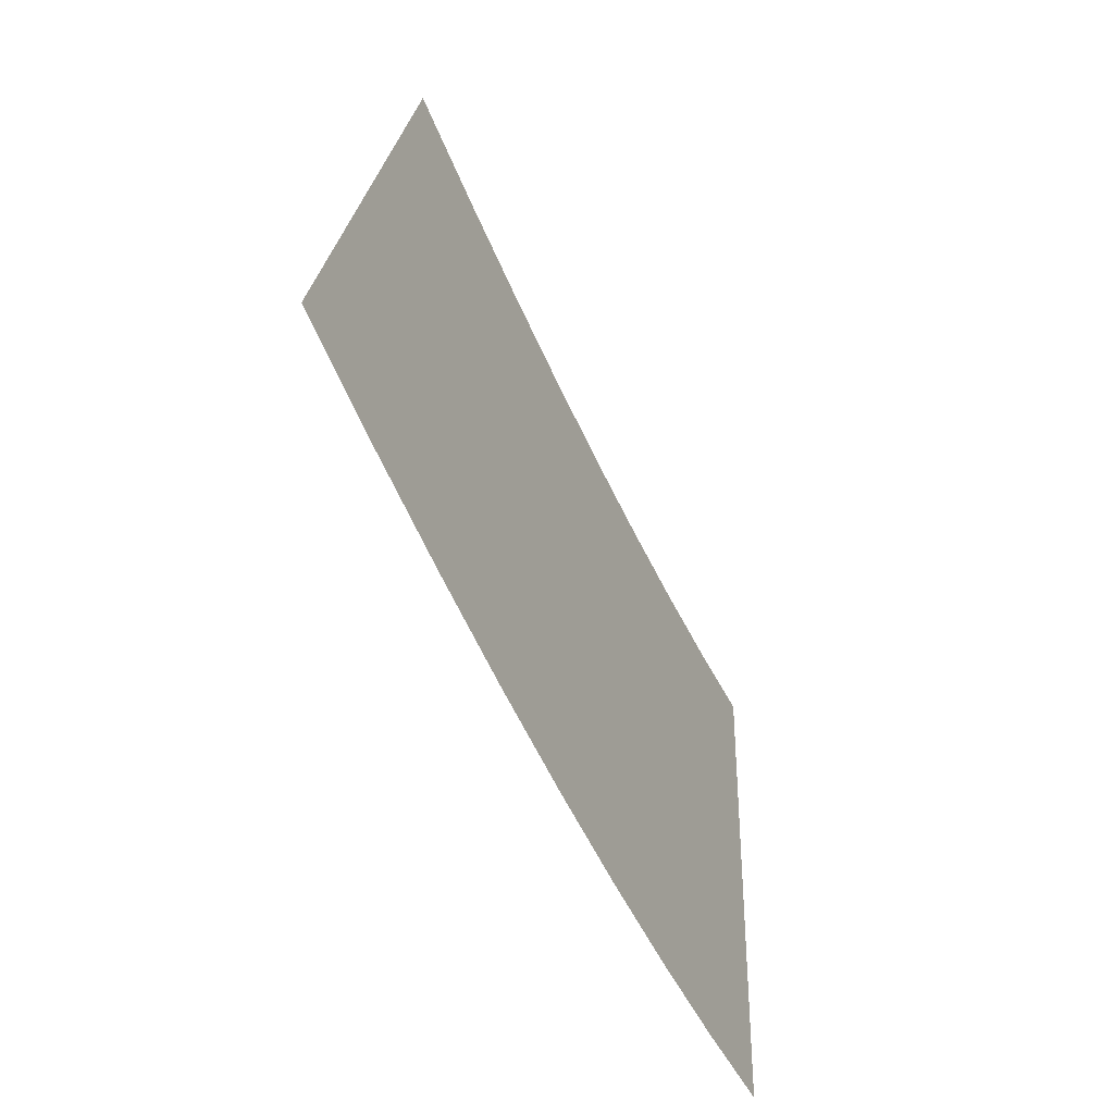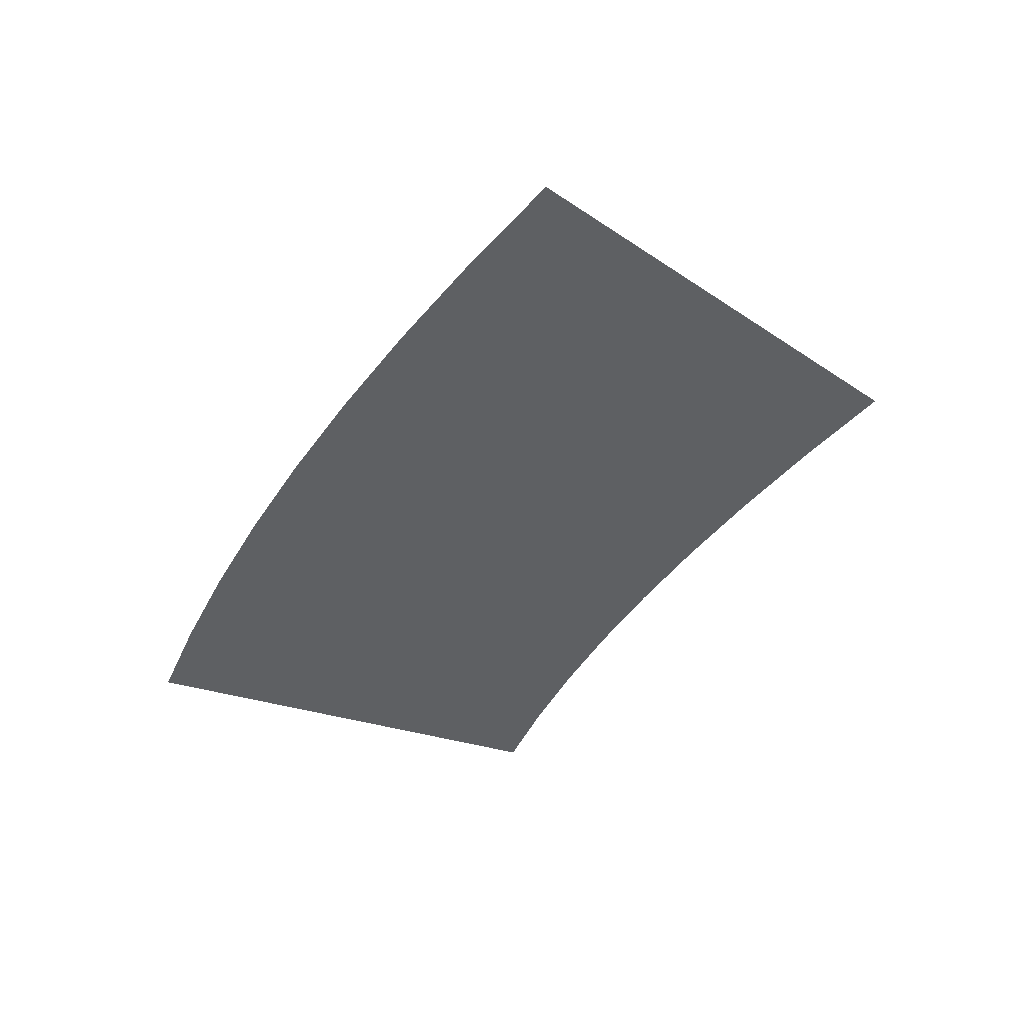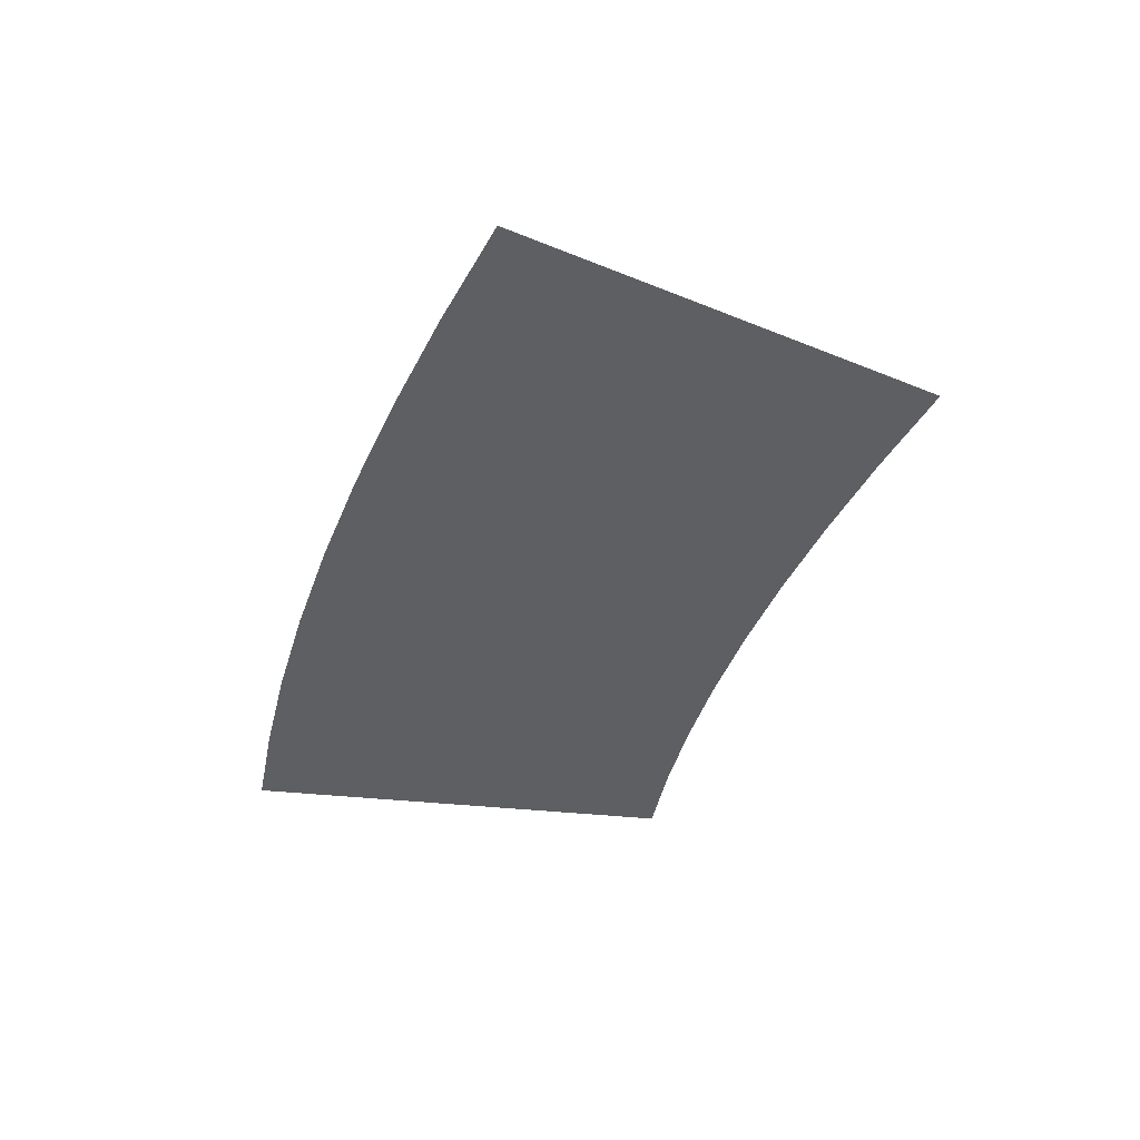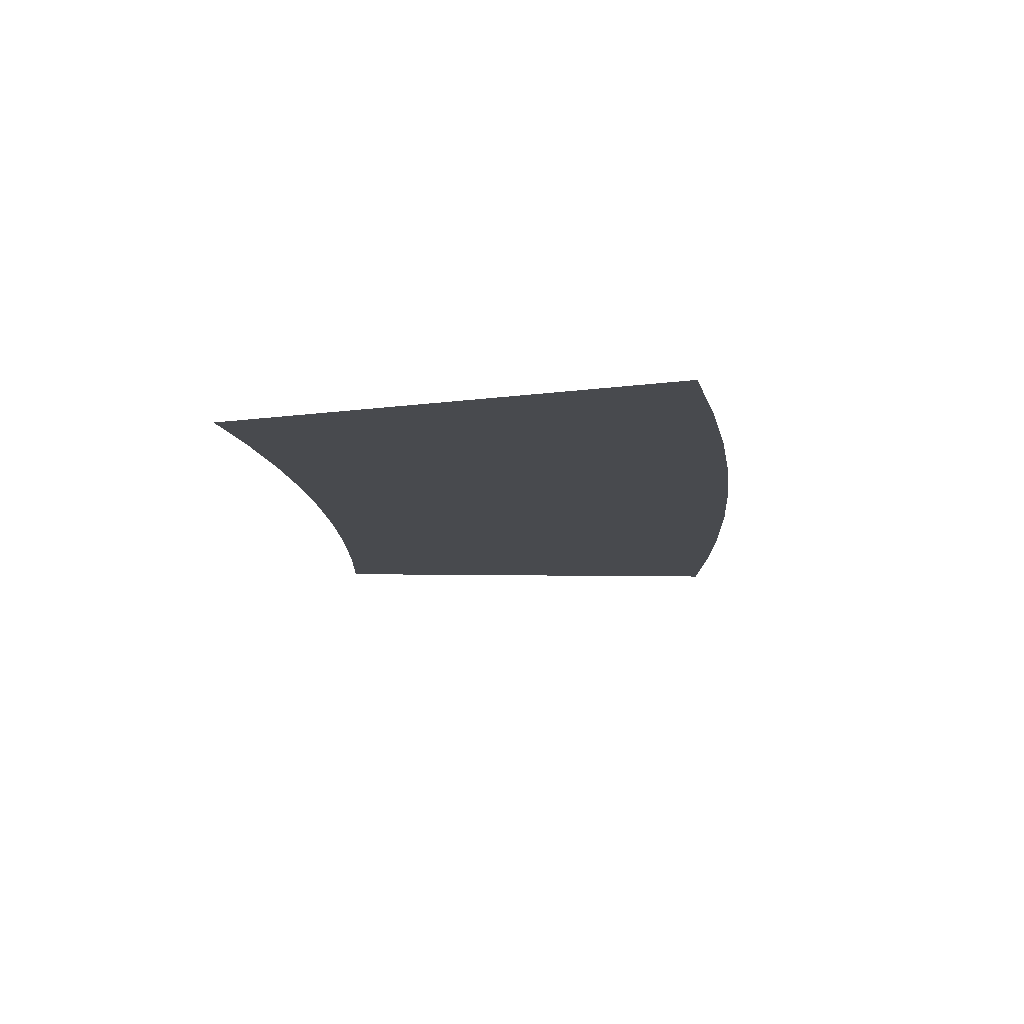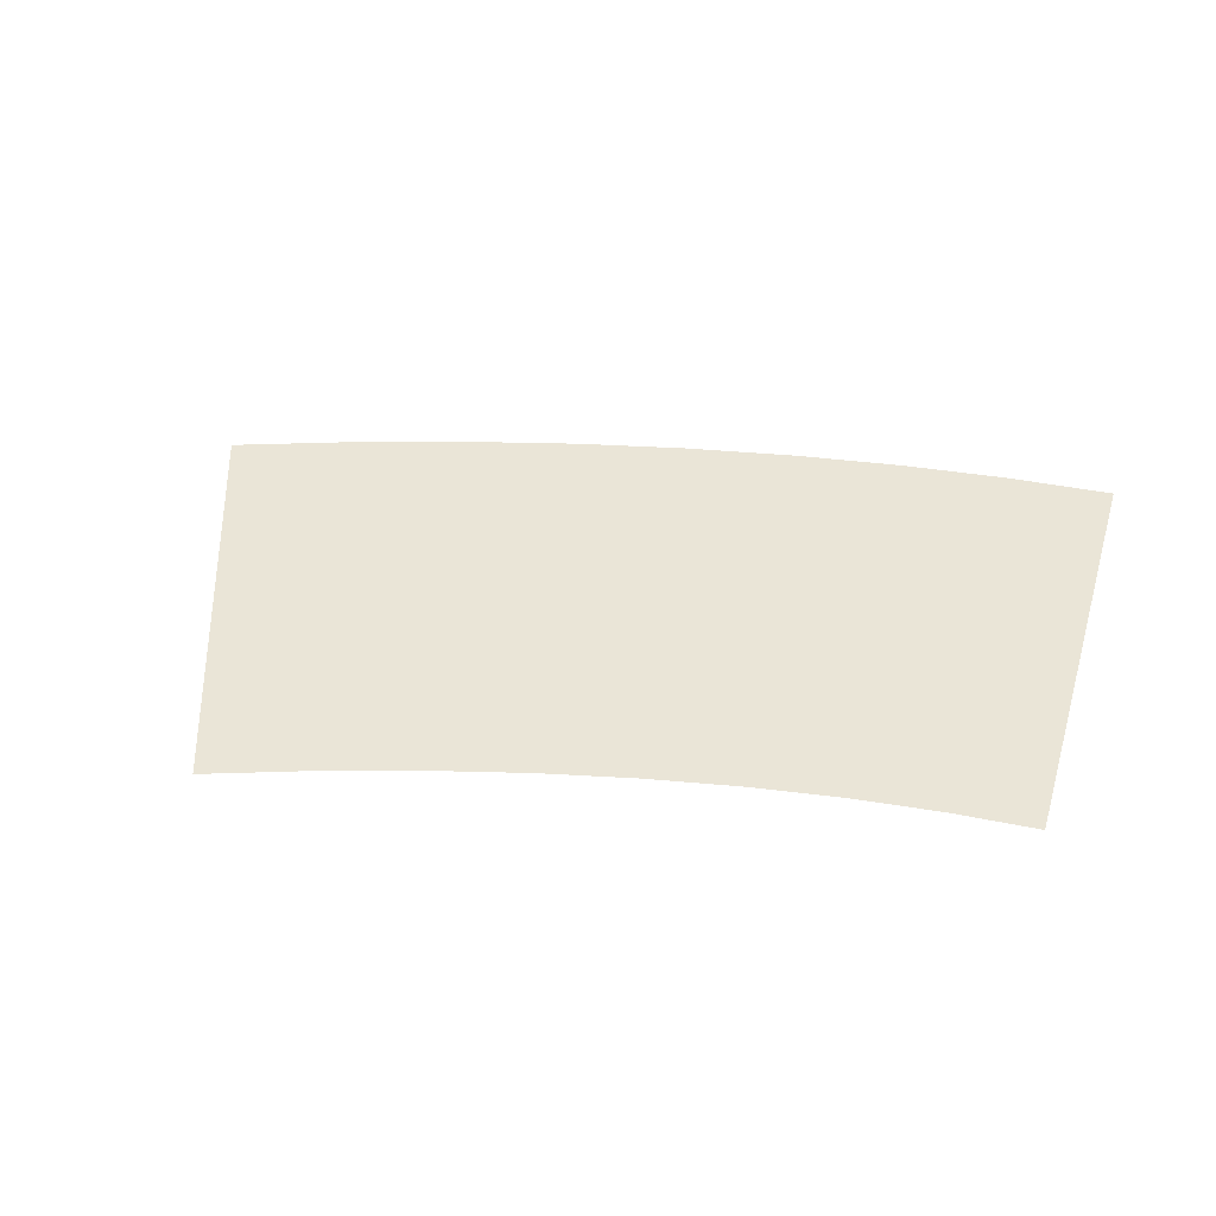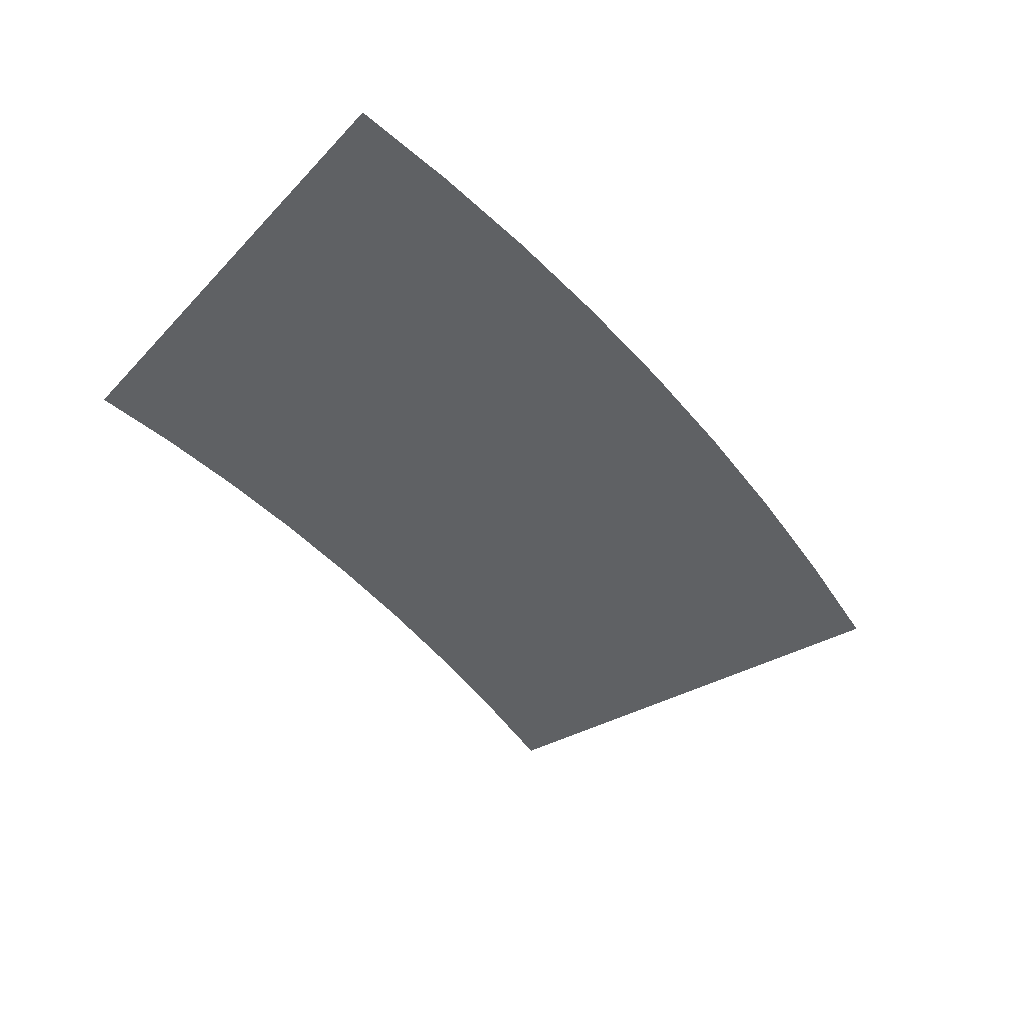
<metadata>
{"format":"obj","ext":"obj","renderer":"f3d","projection":"perspective","resolution":1024,"background":"white","views":[{"elev":-41.4,"azim":114.6,"up":"+Y"},{"elev":-42.7,"azim":71.9,"up":"+Z"},{"elev":-40.2,"azim":83.7,"up":"+Z"},{"elev":-12.9,"azim":-71.6,"up":"+Z"},{"elev":44.2,"azim":-162.2,"up":"+Z"},{"elev":-46.7,"azim":-39.0,"up":"+Z"}]}
</metadata>
<code>
v 31.84 13.52 0
v 37.23 -0.9078 0
v 33.34 -2.328 0
v 29.49 -3.587 0
v 25.69 -4.687 0
v 21.93 -5.627 0
v 18.22 -6.406 0
v 14.55 -7.026 0
v 10.93 -7.485 0
v 7.355 -7.785 0
v 22.15 2.919 0
v 7.039 7.855 0
v 9.925 8.071 0
v 12.87 8.428 0
v 15.88 8.925 0
v 18.95 9.563 0
v 22.08 10.34 0
v 25.27 11.26 0
v 28.53 12.32 0
v 18.32 2.842 0
v 18.21 8.146 0
f 5 6 7 8 9 10 12 13 14 15 16 17 18 19 1 2 3 4

</code>
